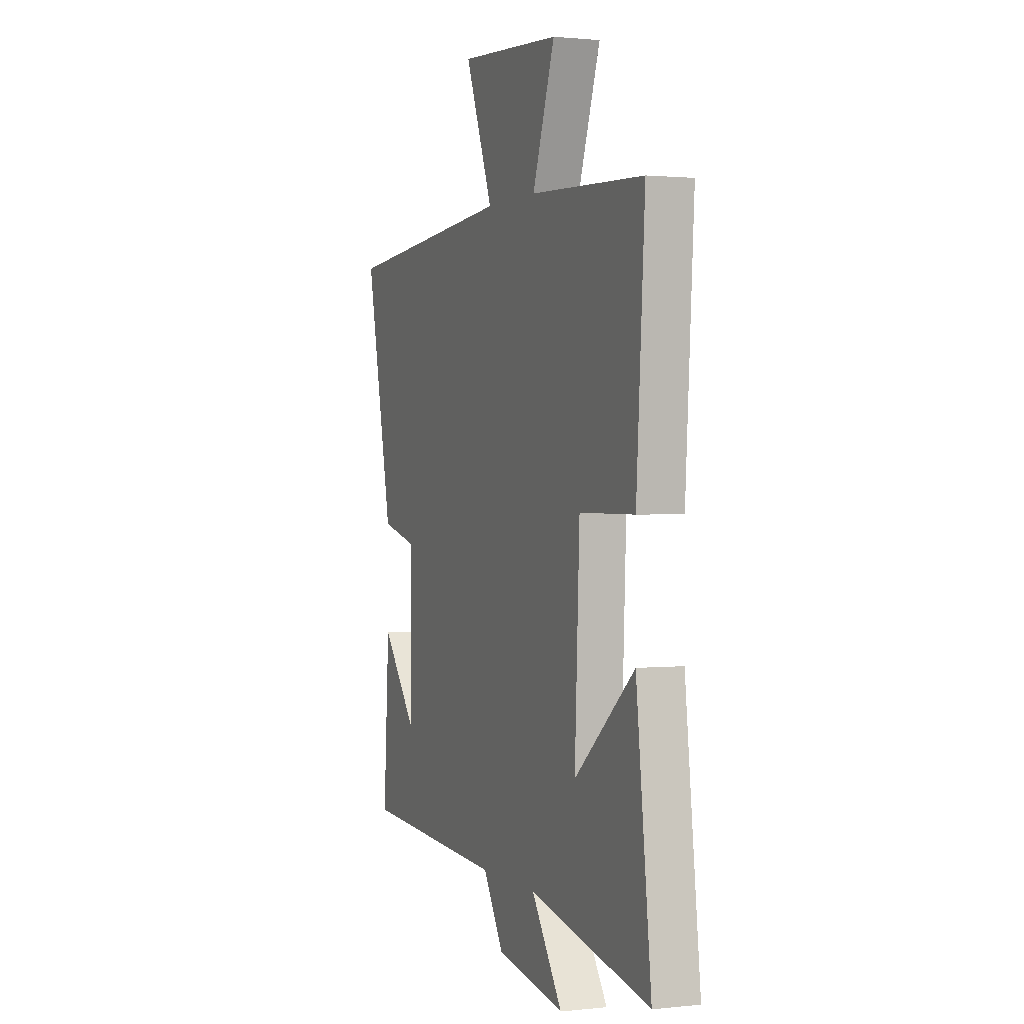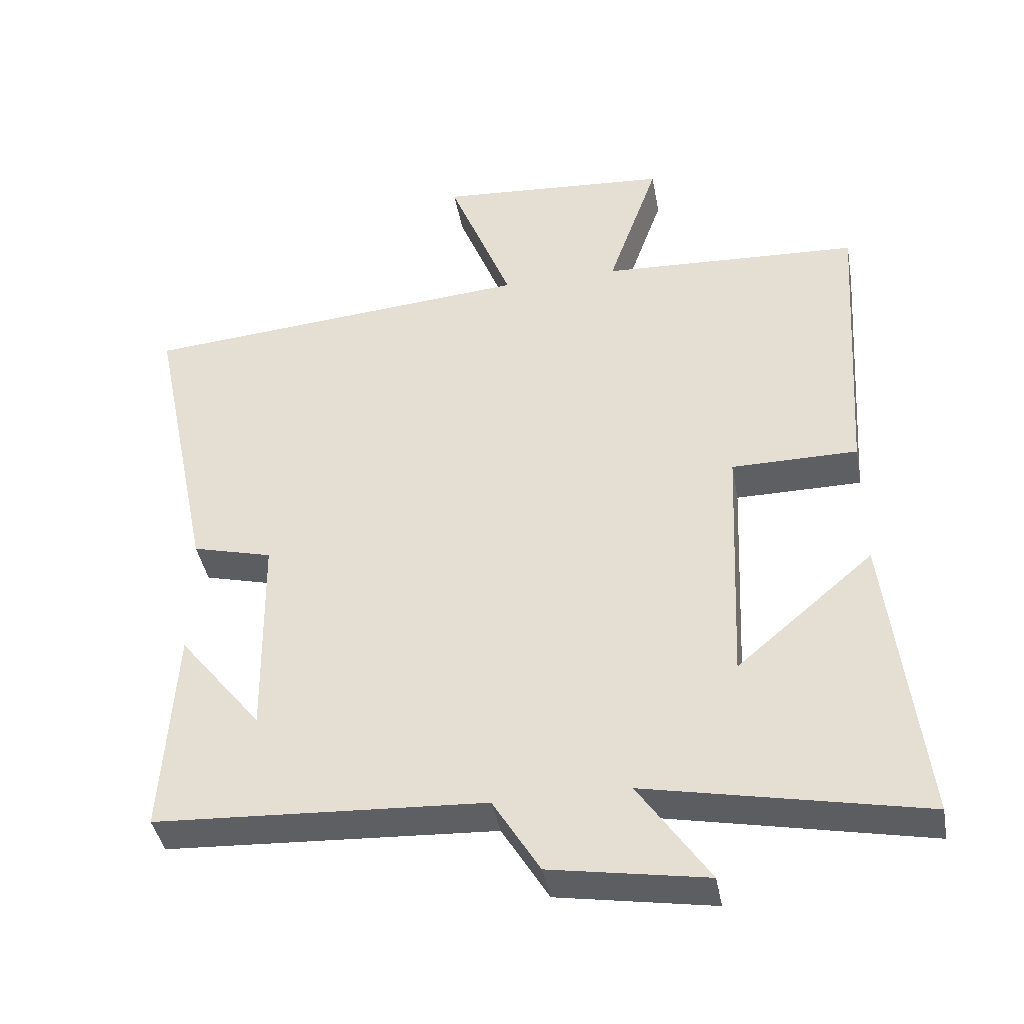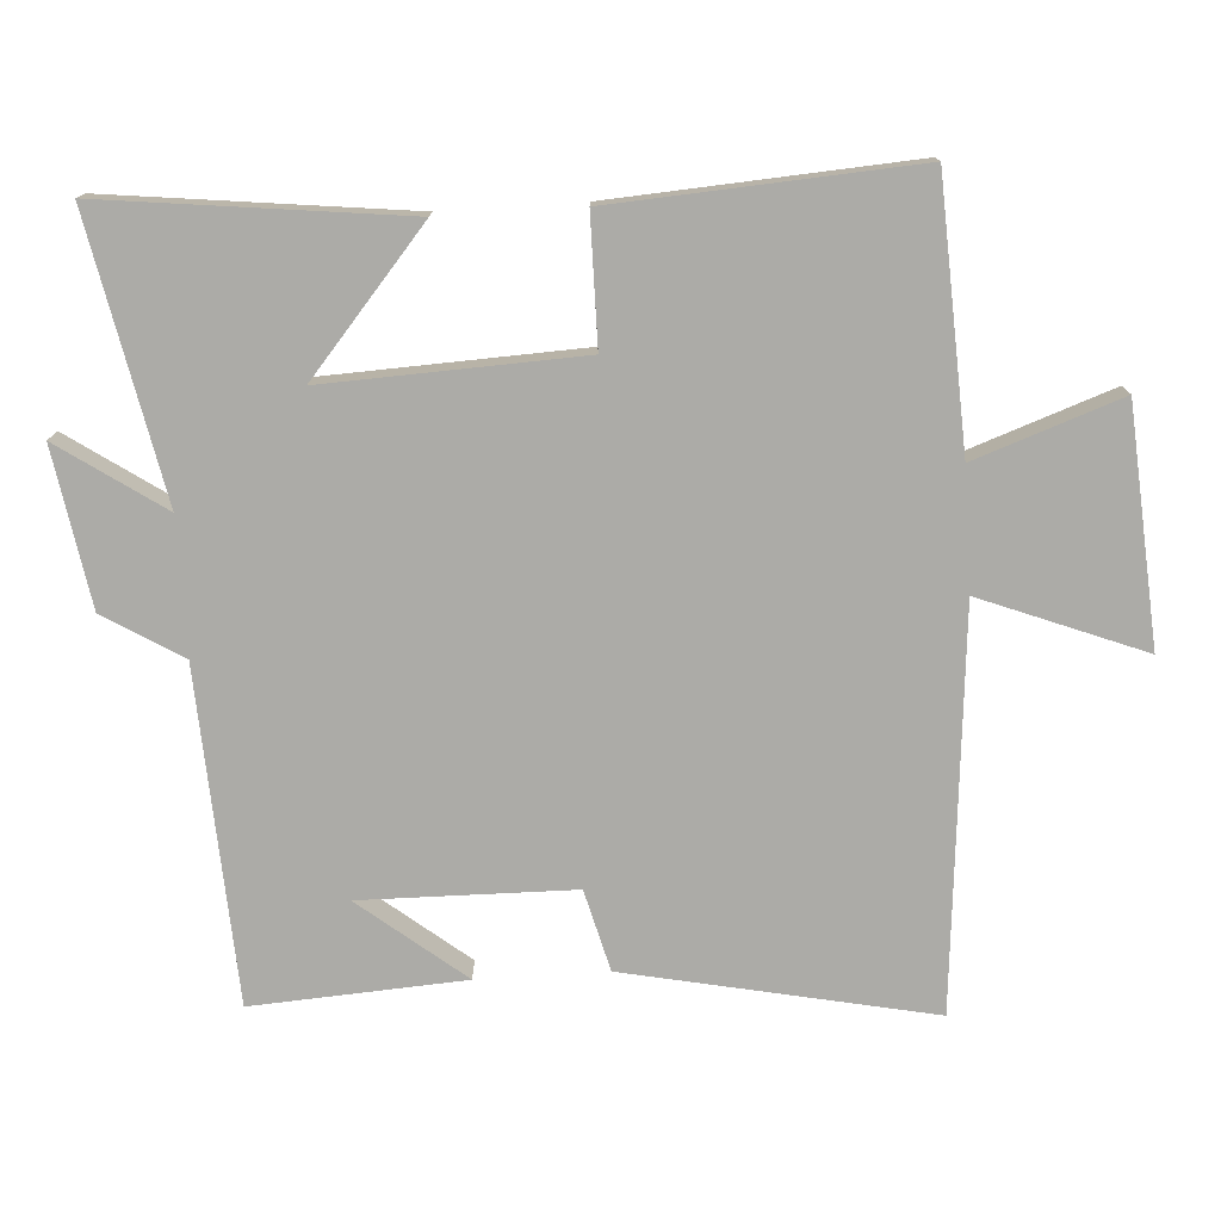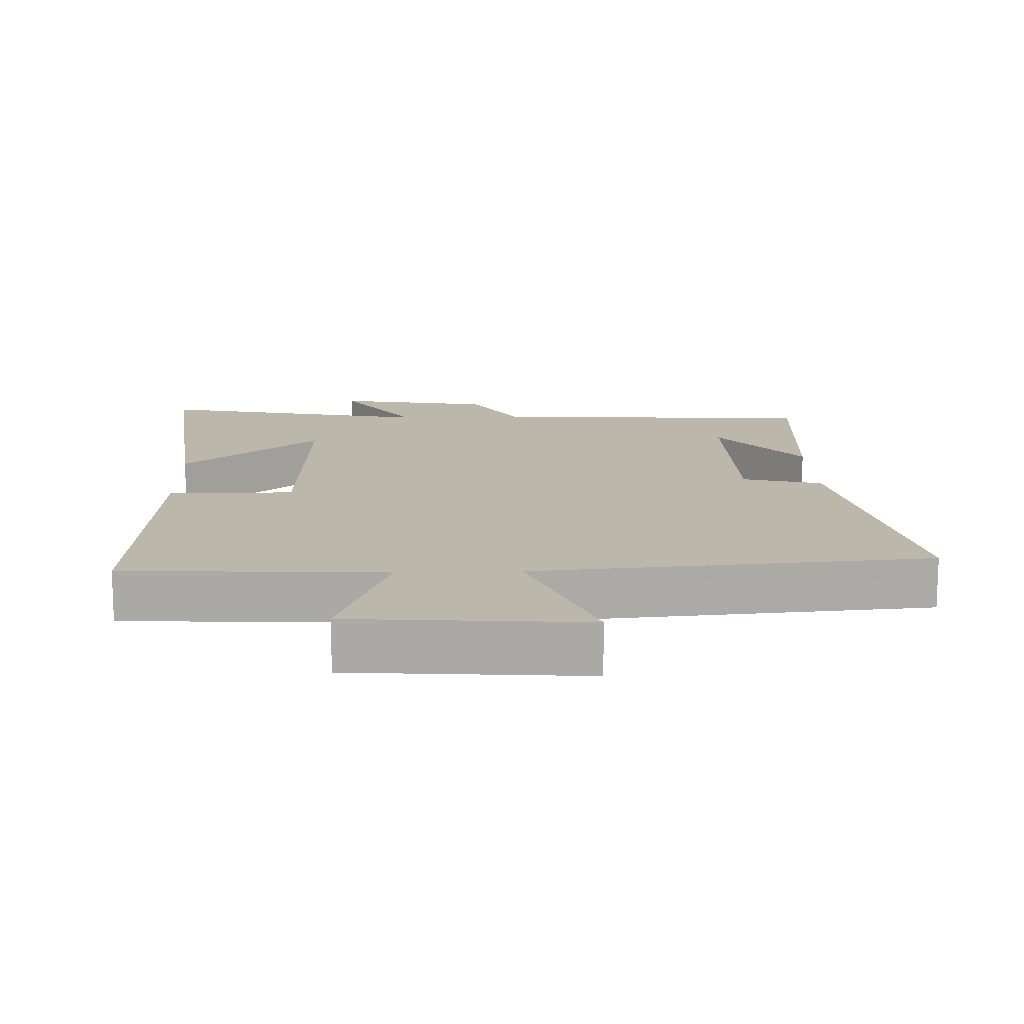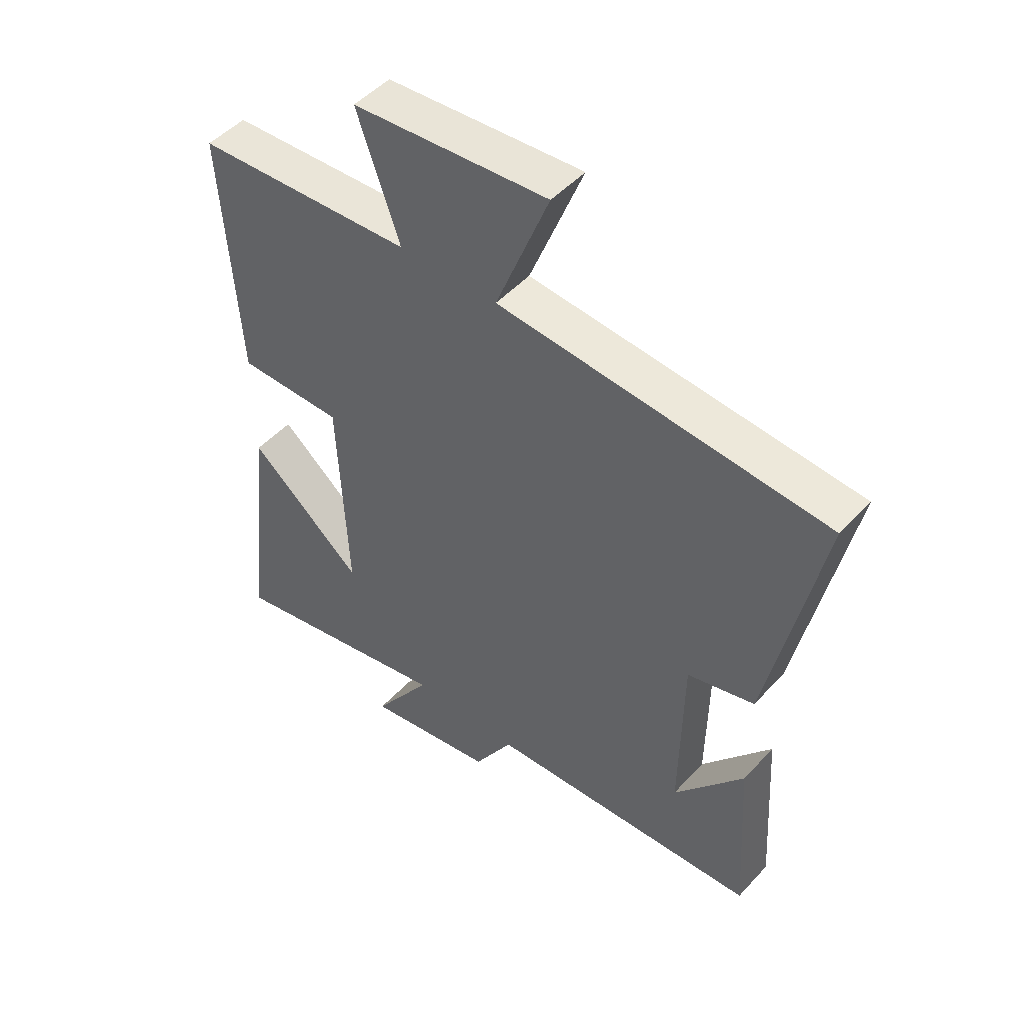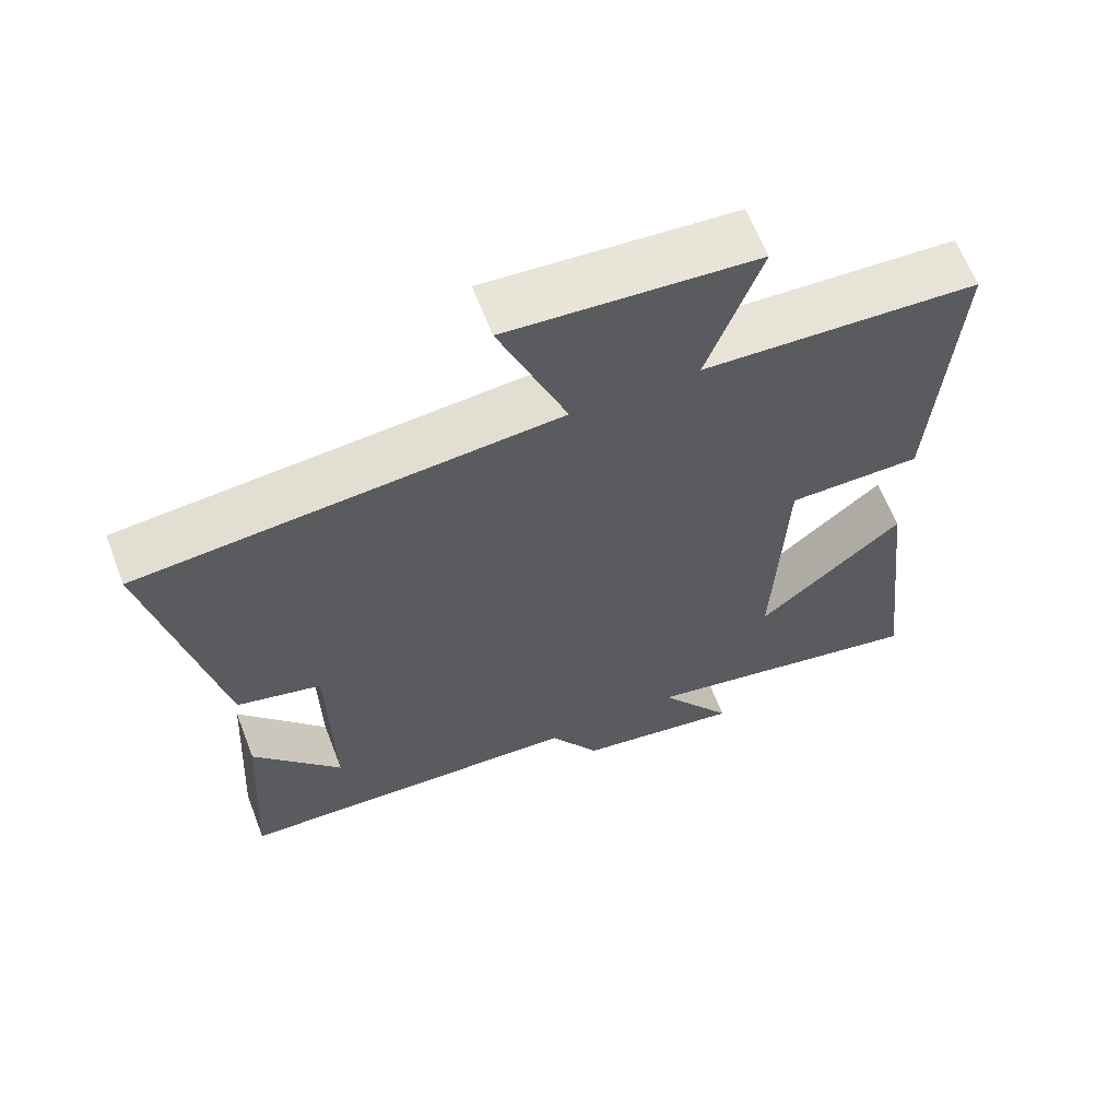
<metadata>
{"format":"obj","ext":"obj","renderer":"f3d","projection":"perspective","resolution":1024,"background":"white","views":[{"elev":1.2,"azim":-111.7,"up":"+Z"},{"elev":-40.9,"azim":-169.7,"up":"+Z"},{"elev":-76.3,"azim":-86.4,"up":"+Y"},{"elev":14.3,"azim":-1.7,"up":"+Y"},{"elev":48.7,"azim":40.3,"up":"+Z"},{"elev":63.4,"azim":158.9,"up":"+Z"}]}
</metadata>
<code>
v -0.55 0.07 -0.581
v -0.5 0.07 -0.149
v -0.301 0.07 -0.318
v -0.317 0.07 0.048
v -0.5 0.07 0.049
v -0.528 0.07 0.482
v -0.151 0.07 0.5
v -0.225 0.07 0.71
v 0.113 0.07 0.734
v 0.021 0.07 0.5
v 0.59 0.07 0.451
v 0.5 0.07 0.013
v 0.384 0.07 -0.017
v 0.38 0.07 -0.321
v 0.5 0.07 -0.171
v 0.519 0.07 -0.475
v 0.042 0.07 -0.5
v -0.026 0.07 -0.612
v -0.252 0.07 -0.65
v -0.15 0.07 -0.5
v -0.55 0 -0.581
v -0.5 0 -0.149
v -0.301 0 -0.318
v -0.317 0 0.048
v -0.5 0 0.049
v -0.528 0 0.482
v -0.151 0 0.5
v -0.225 0 0.71
v 0.113 0 0.734
v 0.021 0 0.5
v 0.59 0 0.451
v 0.5 0 0.013
v 0.384 0 -0.017
v 0.38 0 -0.321
v 0.5 0 -0.171
v 0.519 0 -0.475
v 0.042 0 -0.5
v -0.026 0 -0.612
v -0.252 0 -0.65
v -0.15 0 -0.5
f 17 18 19 20
f 16 17 20
f 14 15 16
f 14 16 20
f 13 14 20 1
f 10 11 12 13
f 7 8 9 10
f 6 7 10
f 5 6 10
f 4 5 10
f 3 4 10 13
f 1 2 3
f 1 3 13
f 40 39 38 37
f 40 37 36
f 36 35 34
f 40 36 34
f 21 40 34 33
f 33 32 31 30
f 30 29 28 27
f 30 27 26
f 30 26 25
f 30 25 24
f 33 30 24 23
f 23 22 21
f 33 23 21
f 1 21 22 2
f 2 22 23 3
f 3 23 24 4
f 4 24 25 5
f 5 25 26 6
f 6 26 27 7
f 7 27 28 8
f 8 28 29 9
f 9 29 30 10
f 10 30 31 11
f 11 31 32 12
f 12 32 33 13
f 13 33 34 14
f 14 34 35 15
f 15 35 36 16
f 16 36 37 17
f 17 37 38 18
f 18 38 39 19
f 19 39 40 20
f 20 40 21 1

</code>
